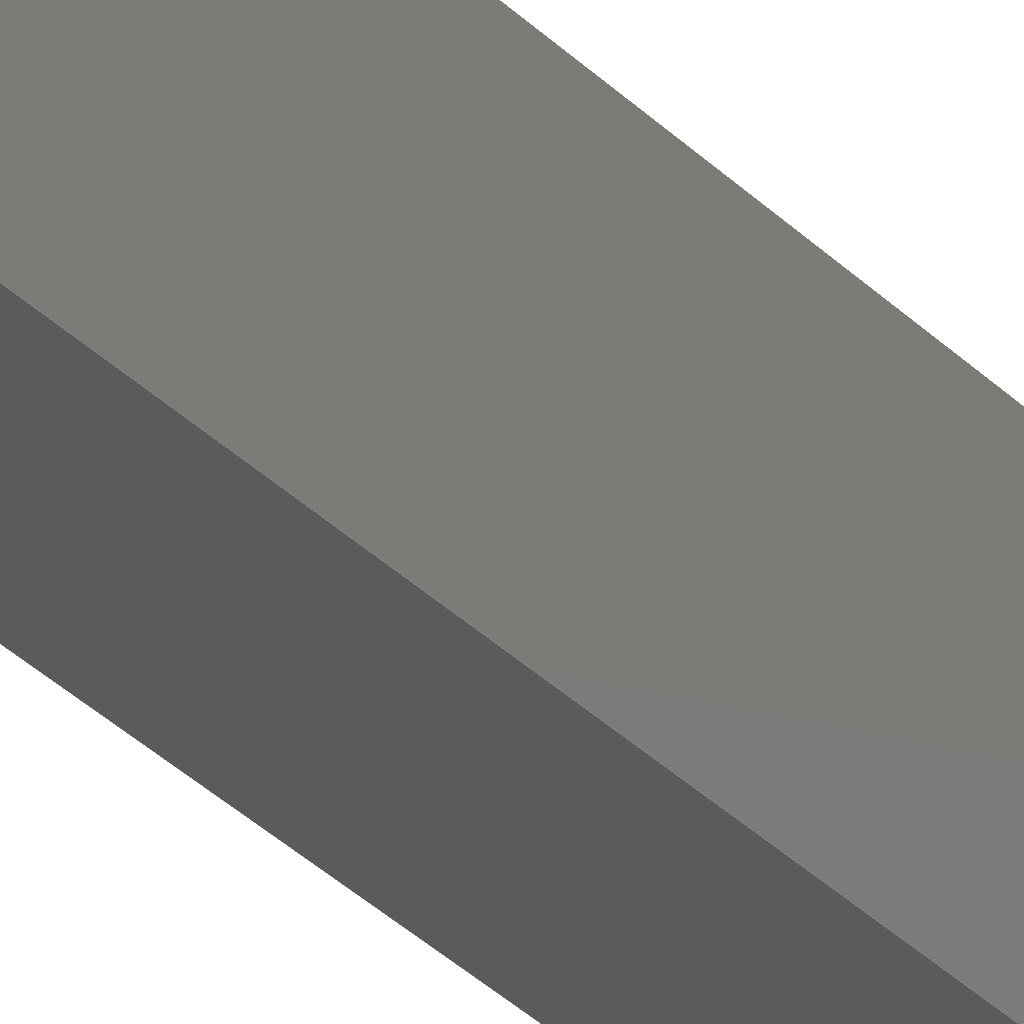
<metadata>
{"format":"step","ext":"step","renderer":"f3d","projection":"perspective","resolution":1024,"background":"white","views":[{"elev":-24.8,"azim":29.6,"up":"+Y"}]}
</metadata>
<code>
ISO-10303-21;
DATA;
#1=MECHANICAL_DESIGN_GEOMETRIC_PRESENTATION_REPRESENTATION('',(#4),#466);
#2=SHAPE_REPRESENTATION_RELATIONSHIP('SRR','None',#473,#3);
#3=ADVANCED_BREP_SHAPE_REPRESENTATION('',(#5),#465);
#4=STYLED_ITEM('',(#482),#5);
#5=MANIFOLD_SOLID_BREP('Body1',#278);
#6=FACE_BOUND('',#45,.T.);
#7=FACE_BOUND('',#46,.T.);
#8=FACE_BOUND('',#49,.T.);
#9=FACE_BOUND('',#50,.T.);
#10=FACE_BOUND('',#54,.T.);
#11=FACE_BOUND('',#55,.T.);
#12=FACE_BOUND('',#58,.T.);
#13=FACE_BOUND('',#59,.T.);
#14=FACE_BOUND('',#61,.T.);
#15=FACE_BOUND('',#63,.T.);
#16=PLANE('',#304);
#17=PLANE('',#305);
#18=PLANE('',#306);
#19=PLANE('',#307);
#20=PLANE('',#308);
#21=PLANE('',#309);
#22=PLANE('',#310);
#23=PLANE('',#311);
#24=PLANE('',#312);
#25=PLANE('',#313);
#26=FACE_OUTER_BOUND('',#40,.T.);
#27=FACE_OUTER_BOUND('',#41,.T.);
#28=FACE_OUTER_BOUND('',#42,.T.);
#29=FACE_OUTER_BOUND('',#43,.T.);
#30=FACE_OUTER_BOUND('',#44,.T.);
#31=FACE_OUTER_BOUND('',#47,.T.);
#32=FACE_OUTER_BOUND('',#48,.T.);
#33=FACE_OUTER_BOUND('',#51,.T.);
#34=FACE_OUTER_BOUND('',#52,.T.);
#35=FACE_OUTER_BOUND('',#53,.T.);
#36=FACE_OUTER_BOUND('',#56,.T.);
#37=FACE_OUTER_BOUND('',#57,.T.);
#38=FACE_OUTER_BOUND('',#60,.T.);
#39=FACE_OUTER_BOUND('',#62,.T.);
#40=EDGE_LOOP('',(#188,#189,#190,#191));
#41=EDGE_LOOP('',(#192,#193,#194,#195));
#42=EDGE_LOOP('',(#196,#197,#198,#199));
#43=EDGE_LOOP('',(#200,#201,#202,#203));
#44=EDGE_LOOP('',(#204,#205,#206,#207));
#45=EDGE_LOOP('',(#208));
#46=EDGE_LOOP('',(#209));
#47=EDGE_LOOP('',(#210,#211,#212,#213));
#48=EDGE_LOOP('',(#214,#215,#216,#217));
#49=EDGE_LOOP('',(#218));
#50=EDGE_LOOP('',(#219));
#51=EDGE_LOOP('',(#220,#221,#222,#223));
#52=EDGE_LOOP('',(#224,#225,#226,#227));
#53=EDGE_LOOP('',(#228,#229,#230,#231));
#54=EDGE_LOOP('',(#232));
#55=EDGE_LOOP('',(#233));
#56=EDGE_LOOP('',(#234,#235,#236,#237));
#57=EDGE_LOOP('',(#238,#239,#240,#241));
#58=EDGE_LOOP('',(#242));
#59=EDGE_LOOP('',(#243));
#60=EDGE_LOOP('',(#244,#245,#246,#247));
#61=EDGE_LOOP('',(#248,#249,#250,#251));
#62=EDGE_LOOP('',(#252,#253,#254,#255));
#63=EDGE_LOOP('',(#256,#257,#258,#259));
#64=LINE('',#393,#92);
#65=LINE('',#399,#93);
#66=LINE('',#405,#94);
#67=LINE('',#411,#95);
#68=LINE('',#416,#96);
#69=LINE('',#418,#97);
#70=LINE('',#420,#98);
#71=LINE('',#421,#99);
#72=LINE('',#424,#100);
#73=LINE('',#426,#101);
#74=LINE('',#427,#102);
#75=LINE('',#430,#103);
#76=LINE('',#432,#104);
#77=LINE('',#433,#105);
#78=LINE('',#435,#106);
#79=LINE('',#436,#107);
#80=LINE('',#440,#108);
#81=LINE('',#442,#109);
#82=LINE('',#444,#110);
#83=LINE('',#445,#111);
#84=LINE('',#448,#112);
#85=LINE('',#450,#113);
#86=LINE('',#451,#114);
#87=LINE('',#454,#115);
#88=LINE('',#456,#116);
#89=LINE('',#457,#117);
#90=LINE('',#459,#118);
#91=LINE('',#460,#119);
#92=VECTOR('',#320,0.5);
#93=VECTOR('',#327,0.5);
#94=VECTOR('',#334,0.5);
#95=VECTOR('',#341,0.5);
#96=VECTOR('',#346,1);
#97=VECTOR('',#347,1);
#98=VECTOR('',#348,1);
#99=VECTOR('',#349,1);
#100=VECTOR('',#352,1);
#101=VECTOR('',#353,1);
#102=VECTOR('',#354,1);
#103=VECTOR('',#357,1);
#104=VECTOR('',#358,1);
#105=VECTOR('',#359,1);
#106=VECTOR('',#362,1);
#107=VECTOR('',#363,1);
#108=VECTOR('',#366,1);
#109=VECTOR('',#367,1);
#110=VECTOR('',#368,1);
#111=VECTOR('',#369,1);
#112=VECTOR('',#372,1);
#113=VECTOR('',#373,1);
#114=VECTOR('',#374,1);
#115=VECTOR('',#377,1);
#116=VECTOR('',#378,1);
#117=VECTOR('',#379,1);
#118=VECTOR('',#382,1);
#119=VECTOR('',#383,1);
#120=CIRCLE('',#293,0.5);
#121=CIRCLE('',#294,0.5);
#122=CIRCLE('',#296,0.5);
#123=CIRCLE('',#297,0.5);
#124=CIRCLE('',#299,0.5);
#125=CIRCLE('',#300,0.5);
#126=CIRCLE('',#302,0.5);
#127=CIRCLE('',#303,0.5);
#128=VERTEX_POINT('',#390);
#129=VERTEX_POINT('',#392);
#130=VERTEX_POINT('',#396);
#131=VERTEX_POINT('',#398);
#132=VERTEX_POINT('',#402);
#133=VERTEX_POINT('',#404);
#134=VERTEX_POINT('',#408);
#135=VERTEX_POINT('',#410);
#136=VERTEX_POINT('',#414);
#137=VERTEX_POINT('',#415);
#138=VERTEX_POINT('',#417);
#139=VERTEX_POINT('',#419);
#140=VERTEX_POINT('',#423);
#141=VERTEX_POINT('',#425);
#142=VERTEX_POINT('',#429);
#143=VERTEX_POINT('',#431);
#144=VERTEX_POINT('',#438);
#145=VERTEX_POINT('',#439);
#146=VERTEX_POINT('',#441);
#147=VERTEX_POINT('',#443);
#148=VERTEX_POINT('',#447);
#149=VERTEX_POINT('',#449);
#150=VERTEX_POINT('',#453);
#151=VERTEX_POINT('',#455);
#152=EDGE_CURVE('',#128,#128,#120,.T.);
#153=EDGE_CURVE('',#128,#129,#64,.T.);
#154=EDGE_CURVE('',#129,#129,#121,.T.);
#155=EDGE_CURVE('',#130,#130,#122,.T.);
#156=EDGE_CURVE('',#130,#131,#65,.T.);
#157=EDGE_CURVE('',#131,#131,#123,.T.);
#158=EDGE_CURVE('',#132,#132,#124,.T.);
#159=EDGE_CURVE('',#132,#133,#66,.T.);
#160=EDGE_CURVE('',#133,#133,#125,.T.);
#161=EDGE_CURVE('',#134,#134,#126,.T.);
#162=EDGE_CURVE('',#134,#135,#67,.T.);
#163=EDGE_CURVE('',#135,#135,#127,.T.);
#164=EDGE_CURVE('',#136,#137,#68,.T.);
#165=EDGE_CURVE('',#137,#138,#69,.T.);
#166=EDGE_CURVE('',#139,#138,#70,.T.);
#167=EDGE_CURVE('',#136,#139,#71,.T.);
#168=EDGE_CURVE('',#140,#136,#72,.T.);
#169=EDGE_CURVE('',#141,#139,#73,.T.);
#170=EDGE_CURVE('',#140,#141,#74,.T.);
#171=EDGE_CURVE('',#142,#140,#75,.T.);
#172=EDGE_CURVE('',#143,#141,#76,.T.);
#173=EDGE_CURVE('',#142,#143,#77,.T.);
#174=EDGE_CURVE('',#137,#142,#78,.T.);
#175=EDGE_CURVE('',#138,#143,#79,.T.);
#176=EDGE_CURVE('',#144,#145,#80,.T.);
#177=EDGE_CURVE('',#144,#146,#81,.T.);
#178=EDGE_CURVE('',#147,#146,#82,.T.);
#179=EDGE_CURVE('',#145,#147,#83,.T.);
#180=EDGE_CURVE('',#145,#148,#84,.T.);
#181=EDGE_CURVE('',#149,#147,#85,.T.);
#182=EDGE_CURVE('',#148,#149,#86,.T.);
#183=EDGE_CURVE('',#148,#150,#87,.T.);
#184=EDGE_CURVE('',#151,#149,#88,.T.);
#185=EDGE_CURVE('',#150,#151,#89,.T.);
#186=EDGE_CURVE('',#150,#144,#90,.T.);
#187=EDGE_CURVE('',#146,#151,#91,.T.);
#188=ORIENTED_EDGE('',*,*,#152,.F.);
#189=ORIENTED_EDGE('',*,*,#153,.T.);
#190=ORIENTED_EDGE('',*,*,#154,.F.);
#191=ORIENTED_EDGE('',*,*,#153,.F.);
#192=ORIENTED_EDGE('',*,*,#155,.F.);
#193=ORIENTED_EDGE('',*,*,#156,.T.);
#194=ORIENTED_EDGE('',*,*,#157,.F.);
#195=ORIENTED_EDGE('',*,*,#156,.F.);
#196=ORIENTED_EDGE('',*,*,#158,.F.);
#197=ORIENTED_EDGE('',*,*,#159,.T.);
#198=ORIENTED_EDGE('',*,*,#160,.F.);
#199=ORIENTED_EDGE('',*,*,#159,.F.);
#200=ORIENTED_EDGE('',*,*,#161,.F.);
#201=ORIENTED_EDGE('',*,*,#162,.T.);
#202=ORIENTED_EDGE('',*,*,#163,.F.);
#203=ORIENTED_EDGE('',*,*,#162,.F.);
#204=ORIENTED_EDGE('',*,*,#164,.T.);
#205=ORIENTED_EDGE('',*,*,#165,.T.);
#206=ORIENTED_EDGE('',*,*,#166,.F.);
#207=ORIENTED_EDGE('',*,*,#167,.F.);
#208=ORIENTED_EDGE('',*,*,#157,.T.);
#209=ORIENTED_EDGE('',*,*,#163,.T.);
#210=ORIENTED_EDGE('',*,*,#168,.T.);
#211=ORIENTED_EDGE('',*,*,#167,.T.);
#212=ORIENTED_EDGE('',*,*,#169,.F.);
#213=ORIENTED_EDGE('',*,*,#170,.F.);
#214=ORIENTED_EDGE('',*,*,#171,.T.);
#215=ORIENTED_EDGE('',*,*,#170,.T.);
#216=ORIENTED_EDGE('',*,*,#172,.F.);
#217=ORIENTED_EDGE('',*,*,#173,.F.);
#218=ORIENTED_EDGE('',*,*,#152,.T.);
#219=ORIENTED_EDGE('',*,*,#158,.T.);
#220=ORIENTED_EDGE('',*,*,#174,.T.);
#221=ORIENTED_EDGE('',*,*,#173,.T.);
#222=ORIENTED_EDGE('',*,*,#175,.F.);
#223=ORIENTED_EDGE('',*,*,#165,.F.);
#224=ORIENTED_EDGE('',*,*,#176,.F.);
#225=ORIENTED_EDGE('',*,*,#177,.T.);
#226=ORIENTED_EDGE('',*,*,#178,.F.);
#227=ORIENTED_EDGE('',*,*,#179,.F.);
#228=ORIENTED_EDGE('',*,*,#180,.F.);
#229=ORIENTED_EDGE('',*,*,#179,.T.);
#230=ORIENTED_EDGE('',*,*,#181,.F.);
#231=ORIENTED_EDGE('',*,*,#182,.F.);
#232=ORIENTED_EDGE('',*,*,#155,.T.);
#233=ORIENTED_EDGE('',*,*,#161,.T.);
#234=ORIENTED_EDGE('',*,*,#183,.F.);
#235=ORIENTED_EDGE('',*,*,#182,.T.);
#236=ORIENTED_EDGE('',*,*,#184,.F.);
#237=ORIENTED_EDGE('',*,*,#185,.F.);
#238=ORIENTED_EDGE('',*,*,#186,.F.);
#239=ORIENTED_EDGE('',*,*,#185,.T.);
#240=ORIENTED_EDGE('',*,*,#187,.F.);
#241=ORIENTED_EDGE('',*,*,#177,.F.);
#242=ORIENTED_EDGE('',*,*,#154,.T.);
#243=ORIENTED_EDGE('',*,*,#160,.T.);
#244=ORIENTED_EDGE('',*,*,#187,.T.);
#245=ORIENTED_EDGE('',*,*,#184,.T.);
#246=ORIENTED_EDGE('',*,*,#181,.T.);
#247=ORIENTED_EDGE('',*,*,#178,.T.);
#248=ORIENTED_EDGE('',*,*,#175,.T.);
#249=ORIENTED_EDGE('',*,*,#172,.T.);
#250=ORIENTED_EDGE('',*,*,#169,.T.);
#251=ORIENTED_EDGE('',*,*,#166,.T.);
#252=ORIENTED_EDGE('',*,*,#186,.T.);
#253=ORIENTED_EDGE('',*,*,#176,.T.);
#254=ORIENTED_EDGE('',*,*,#180,.T.);
#255=ORIENTED_EDGE('',*,*,#183,.T.);
#256=ORIENTED_EDGE('',*,*,#174,.F.);
#257=ORIENTED_EDGE('',*,*,#164,.F.);
#258=ORIENTED_EDGE('',*,*,#168,.F.);
#259=ORIENTED_EDGE('',*,*,#171,.F.);
#260=CYLINDRICAL_SURFACE('',#292,0.5);
#261=CYLINDRICAL_SURFACE('',#295,0.5);
#262=CYLINDRICAL_SURFACE('',#298,0.5);
#263=CYLINDRICAL_SURFACE('',#301,0.5);
#264=ADVANCED_FACE('',(#26),#260,.F.);
#265=ADVANCED_FACE('',(#27),#261,.F.);
#266=ADVANCED_FACE('',(#28),#262,.F.);
#267=ADVANCED_FACE('',(#29),#263,.F.);
#268=ADVANCED_FACE('',(#30,#6,#7),#16,.T.);
#269=ADVANCED_FACE('',(#31),#17,.T.);
#270=ADVANCED_FACE('',(#32,#8,#9),#18,.T.);
#271=ADVANCED_FACE('',(#33),#19,.T.);
#272=ADVANCED_FACE('',(#34),#20,.T.);
#273=ADVANCED_FACE('',(#35,#10,#11),#21,.T.);
#274=ADVANCED_FACE('',(#36),#22,.T.);
#275=ADVANCED_FACE('',(#37,#12,#13),#23,.T.);
#276=ADVANCED_FACE('',(#38,#14),#24,.T.);
#277=ADVANCED_FACE('',(#39,#15),#25,.F.);
#278=CLOSED_SHELL('',(#264,#265,#266,#267,#268,#269,#270,#271,#272,#273,
#274,#275,#276,#277));
#279=DERIVED_UNIT_ELEMENT(#281,1);
#280=DERIVED_UNIT_ELEMENT(#468,3);
#281=(
MASS_UNIT()
NAMED_UNIT(*)
SI_UNIT(.KILO.,.GRAM.)
);
#282=DERIVED_UNIT((#279,#280));
#283=MEASURE_REPRESENTATION_ITEM('density measure',
POSITIVE_RATIO_MEASURE(7850),#282);
#284=PROPERTY_DEFINITION_REPRESENTATION(#289,#286);
#285=PROPERTY_DEFINITION_REPRESENTATION(#290,#287);
#286=REPRESENTATION('material name',(#288),#465);
#287=REPRESENTATION('density',(#283),#465);
#288=DESCRIPTIVE_REPRESENTATION_ITEM('Steel','Steel');
#289=PROPERTY_DEFINITION('material property','material name',#475);
#290=PROPERTY_DEFINITION('material property','density of part',#475);
#291=AXIS2_PLACEMENT_3D('placement',#388,#314,#315);
#292=AXIS2_PLACEMENT_3D('',#389,#316,#317);
#293=AXIS2_PLACEMENT_3D('',#391,#318,#319);
#294=AXIS2_PLACEMENT_3D('',#394,#321,#322);
#295=AXIS2_PLACEMENT_3D('',#395,#323,#324);
#296=AXIS2_PLACEMENT_3D('',#397,#325,#326);
#297=AXIS2_PLACEMENT_3D('',#400,#328,#329);
#298=AXIS2_PLACEMENT_3D('',#401,#330,#331);
#299=AXIS2_PLACEMENT_3D('',#403,#332,#333);
#300=AXIS2_PLACEMENT_3D('',#406,#335,#336);
#301=AXIS2_PLACEMENT_3D('',#407,#337,#338);
#302=AXIS2_PLACEMENT_3D('',#409,#339,#340);
#303=AXIS2_PLACEMENT_3D('',#412,#342,#343);
#304=AXIS2_PLACEMENT_3D('',#413,#344,#345);
#305=AXIS2_PLACEMENT_3D('',#422,#350,#351);
#306=AXIS2_PLACEMENT_3D('',#428,#355,#356);
#307=AXIS2_PLACEMENT_3D('',#434,#360,#361);
#308=AXIS2_PLACEMENT_3D('',#437,#364,#365);
#309=AXIS2_PLACEMENT_3D('',#446,#370,#371);
#310=AXIS2_PLACEMENT_3D('',#452,#375,#376);
#311=AXIS2_PLACEMENT_3D('',#458,#380,#381);
#312=AXIS2_PLACEMENT_3D('',#461,#384,#385);
#313=AXIS2_PLACEMENT_3D('',#462,#386,#387);
#314=DIRECTION('axis',(0,0,1));
#315=DIRECTION('refdir',(1,0,0));
#316=DIRECTION('center_axis',(-1,0,0));
#317=DIRECTION('ref_axis',(0,1,0));
#318=DIRECTION('center_axis',(-1,0,0));
#319=DIRECTION('ref_axis',(0,1,0));
#320=DIRECTION('',(-1,0,0));
#321=DIRECTION('center_axis',(1,0,0));
#322=DIRECTION('ref_axis',(0,1,0));
#323=DIRECTION('center_axis',(-1,0,0));
#324=DIRECTION('ref_axis',(0,1,0));
#325=DIRECTION('center_axis',(-1,0,0));
#326=DIRECTION('ref_axis',(0,1,0));
#327=DIRECTION('',(-1,0,0));
#328=DIRECTION('center_axis',(1,0,0));
#329=DIRECTION('ref_axis',(0,1,0));
#330=DIRECTION('center_axis',(-1,0,0));
#331=DIRECTION('ref_axis',(0,1,0));
#332=DIRECTION('center_axis',(-1,0,0));
#333=DIRECTION('ref_axis',(0,1,0));
#334=DIRECTION('',(-1,0,0));
#335=DIRECTION('center_axis',(1,0,0));
#336=DIRECTION('ref_axis',(0,1,0));
#337=DIRECTION('center_axis',(-1,0,0));
#338=DIRECTION('ref_axis',(0,1,0));
#339=DIRECTION('center_axis',(-1,0,0));
#340=DIRECTION('ref_axis',(0,1,0));
#341=DIRECTION('',(-1,0,0));
#342=DIRECTION('center_axis',(1,0,0));
#343=DIRECTION('ref_axis',(0,1,0));
#344=DIRECTION('center_axis',(-1,0,0));
#345=DIRECTION('ref_axis',(0,-1,0));
#346=DIRECTION('',(0,-1,0));
#347=DIRECTION('',(0,0,1));
#348=DIRECTION('',(0,-1,0));
#349=DIRECTION('',(0,0,1));
#350=DIRECTION('center_axis',(0,-1,0));
#351=DIRECTION('ref_axis',(1,0,0));
#352=DIRECTION('',(1,0,0));
#353=DIRECTION('',(1,0,0));
#354=DIRECTION('',(0,0,1));
#355=DIRECTION('center_axis',(1,0,0));
#356=DIRECTION('ref_axis',(0,1,0));
#357=DIRECTION('',(0,1,0));
#358=DIRECTION('',(0,1,0));
#359=DIRECTION('',(0,0,1));
#360=DIRECTION('center_axis',(0,1,0));
#361=DIRECTION('ref_axis',(-1,0,0));
#362=DIRECTION('',(-1,0,0));
#363=DIRECTION('',(-1,0,0));
#364=DIRECTION('center_axis',(0,1,0));
#365=DIRECTION('ref_axis',(-1,0,0));
#366=DIRECTION('',(1,0,0));
#367=DIRECTION('',(0,0,1));
#368=DIRECTION('',(-1,0,0));
#369=DIRECTION('',(0,0,1));
#370=DIRECTION('center_axis',(1,0,0));
#371=DIRECTION('ref_axis',(0,1,0));
#372=DIRECTION('',(0,-1,0));
#373=DIRECTION('',(0,1,0));
#374=DIRECTION('',(0,0,1));
#375=DIRECTION('center_axis',(0,-1,0));
#376=DIRECTION('ref_axis',(1,0,0));
#377=DIRECTION('',(-1,0,0));
#378=DIRECTION('',(1,0,0));
#379=DIRECTION('',(0,0,1));
#380=DIRECTION('center_axis',(-1,0,0));
#381=DIRECTION('ref_axis',(0,-1,0));
#382=DIRECTION('',(0,1,0));
#383=DIRECTION('',(0,-1,0));
#384=DIRECTION('center_axis',(0,0,1));
#385=DIRECTION('ref_axis',(1,0,0));
#386=DIRECTION('center_axis',(0,0,1));
#387=DIRECTION('ref_axis',(1,0,0));
#388=CARTESIAN_POINT('',(0,0,0));
#389=CARTESIAN_POINT('Origin',(1.5,0,1.5));
#390=CARTESIAN_POINT('',(-1,-0.5,1.5));
#391=CARTESIAN_POINT('Origin',(-1,0,1.5));
#392=CARTESIAN_POINT('',(-1.5,-0.5,1.5));
#393=CARTESIAN_POINT('',(1.5,-0.5,1.5));
#394=CARTESIAN_POINT('Origin',(-1.5,0,1.5));
#395=CARTESIAN_POINT('Origin',(1.5,0,1.5));
#396=CARTESIAN_POINT('',(1.5,-0.5,1.5));
#397=CARTESIAN_POINT('Origin',(1.5,0,1.5));
#398=CARTESIAN_POINT('',(1,-0.5,1.5));
#399=CARTESIAN_POINT('',(1.5,-0.5,1.5));
#400=CARTESIAN_POINT('Origin',(1,0,1.5));
#401=CARTESIAN_POINT('Origin',(1.5,0,78.5));
#402=CARTESIAN_POINT('',(-1,-0.5,78.5));
#403=CARTESIAN_POINT('Origin',(-1,0,78.5));
#404=CARTESIAN_POINT('',(-1.5,-0.5,78.5));
#405=CARTESIAN_POINT('',(1.5,-0.5,78.5));
#406=CARTESIAN_POINT('Origin',(-1.5,0,78.5));
#407=CARTESIAN_POINT('Origin',(1.5,0,78.5));
#408=CARTESIAN_POINT('',(1.5,-0.5,78.5));
#409=CARTESIAN_POINT('Origin',(1.5,0,78.5));
#410=CARTESIAN_POINT('',(1,-0.5,78.5));
#411=CARTESIAN_POINT('',(1.5,-0.5,78.5));
#412=CARTESIAN_POINT('Origin',(1,0,78.5));
#413=CARTESIAN_POINT('Origin',(1,2,0));
#414=CARTESIAN_POINT('',(1,2,0));
#415=CARTESIAN_POINT('',(1,-2,0));
#416=CARTESIAN_POINT('',(1,2,0));
#417=CARTESIAN_POINT('',(1,-2,80));
#418=CARTESIAN_POINT('',(1,-2,0));
#419=CARTESIAN_POINT('',(1,2,80));
#420=CARTESIAN_POINT('',(1,2,80));
#421=CARTESIAN_POINT('',(1,2,0));
#422=CARTESIAN_POINT('Origin',(-1,2,0));
#423=CARTESIAN_POINT('',(-1,2,0));
#424=CARTESIAN_POINT('',(-1,2,0));
#425=CARTESIAN_POINT('',(-1,2,80));
#426=CARTESIAN_POINT('',(-1,2,80));
#427=CARTESIAN_POINT('',(-1,2,0));
#428=CARTESIAN_POINT('Origin',(-1,-2,0));
#429=CARTESIAN_POINT('',(-1,-2,0));
#430=CARTESIAN_POINT('',(-1,-2,0));
#431=CARTESIAN_POINT('',(-1,-2,80));
#432=CARTESIAN_POINT('',(-1,-2,80));
#433=CARTESIAN_POINT('',(-1,-2,0));
#434=CARTESIAN_POINT('Origin',(1,-2,0));
#435=CARTESIAN_POINT('',(1,-2,0));
#436=CARTESIAN_POINT('',(1,-2,80));
#437=CARTESIAN_POINT('Origin',(1.5,2.5,0));
#438=CARTESIAN_POINT('',(-1.5,2.5,0));
#439=CARTESIAN_POINT('',(1.5,2.5,0));
#440=CARTESIAN_POINT('',(-1.5,2.5,0));
#441=CARTESIAN_POINT('',(-1.5,2.5,80));
#442=CARTESIAN_POINT('',(-1.5,2.5,0));
#443=CARTESIAN_POINT('',(1.5,2.5,80));
#444=CARTESIAN_POINT('',(-1.5,2.5,80));
#445=CARTESIAN_POINT('',(1.5,2.5,0));
#446=CARTESIAN_POINT('Origin',(1.5,-2.5,0));
#447=CARTESIAN_POINT('',(1.5,-2.5,0));
#448=CARTESIAN_POINT('',(1.5,2.5,0));
#449=CARTESIAN_POINT('',(1.5,-2.5,80));
#450=CARTESIAN_POINT('',(1.5,2.5,80));
#451=CARTESIAN_POINT('',(1.5,-2.5,0));
#452=CARTESIAN_POINT('Origin',(-1.5,-2.5,0));
#453=CARTESIAN_POINT('',(-1.5,-2.5,0));
#454=CARTESIAN_POINT('',(1.5,-2.5,0));
#455=CARTESIAN_POINT('',(-1.5,-2.5,80));
#456=CARTESIAN_POINT('',(1.5,-2.5,80));
#457=CARTESIAN_POINT('',(-1.5,-2.5,0));
#458=CARTESIAN_POINT('Origin',(-1.5,2.5,0));
#459=CARTESIAN_POINT('',(-1.5,0,0));
#460=CARTESIAN_POINT('',(-1.5,0,80));
#461=CARTESIAN_POINT('Origin',(0,0,80));
#462=CARTESIAN_POINT('Origin',(0,0,0));
#463=UNCERTAINTY_MEASURE_WITH_UNIT(LENGTH_MEASURE(0.001),#467,
'DISTANCE_ACCURACY_VALUE',
'Maximum model space distance between geometric entities at asserted c
onnectivities');
#464=UNCERTAINTY_MEASURE_WITH_UNIT(LENGTH_MEASURE(0.001),#467,
'DISTANCE_ACCURACY_VALUE',
'Maximum model space distance between geometric entities at asserted c
onnectivities');
#465=(
GEOMETRIC_REPRESENTATION_CONTEXT(3)
GLOBAL_UNCERTAINTY_ASSIGNED_CONTEXT((#463))
GLOBAL_UNIT_ASSIGNED_CONTEXT((#467,#469,#470))
REPRESENTATION_CONTEXT('','3D')
);
#466=(
GEOMETRIC_REPRESENTATION_CONTEXT(3)
GLOBAL_UNCERTAINTY_ASSIGNED_CONTEXT((#464))
GLOBAL_UNIT_ASSIGNED_CONTEXT((#467,#469,#470))
REPRESENTATION_CONTEXT('','3D')
);
#467=(
LENGTH_UNIT()
NAMED_UNIT(*)
SI_UNIT(.CENTI.,.METRE.)
);
#468=(
LENGTH_UNIT()
NAMED_UNIT(*)
SI_UNIT($,.METRE.)
);
#469=(
NAMED_UNIT(*)
PLANE_ANGLE_UNIT()
SI_UNIT($,.RADIAN.)
);
#470=(
NAMED_UNIT(*)
SI_UNIT($,.STERADIAN.)
SOLID_ANGLE_UNIT()
);
#471=SHAPE_DEFINITION_REPRESENTATION(#472,#473);
#472=PRODUCT_DEFINITION_SHAPE('',$,#475);
#473=SHAPE_REPRESENTATION('',(#291),#465);
#474=PRODUCT_DEFINITION_CONTEXT('part definition',#479,'design');
#475=PRODUCT_DEFINITION('Untitled','Untitled',#476,#474);
#476=PRODUCT_DEFINITION_FORMATION('',$,#481);
#477=PRODUCT_RELATED_PRODUCT_CATEGORY('Untitled','Untitled',(#481));
#478=APPLICATION_PROTOCOL_DEFINITION('international standard',
'automotive_design',2009,#479);
#479=APPLICATION_CONTEXT(
'Core Data for Automotive Mechanical Design Process');
#480=PRODUCT_CONTEXT('part definition',#479,'mechanical');
#481=PRODUCT('Untitled','Untitled',$,(#480));
#482=PRESENTATION_STYLE_ASSIGNMENT((#483));
#483=SURFACE_STYLE_USAGE(.BOTH.,#484);
#484=SURFACE_SIDE_STYLE('',(#485));
#485=SURFACE_STYLE_FILL_AREA(#486);
#486=FILL_AREA_STYLE('Steel - Satin',(#487));
#487=FILL_AREA_STYLE_COLOUR('Steel - Satin',#488);
#488=COLOUR_RGB('Steel - Satin',0.6275,0.6275,0.6275);
ENDSEC;
END-ISO-10303-21;

</code>
